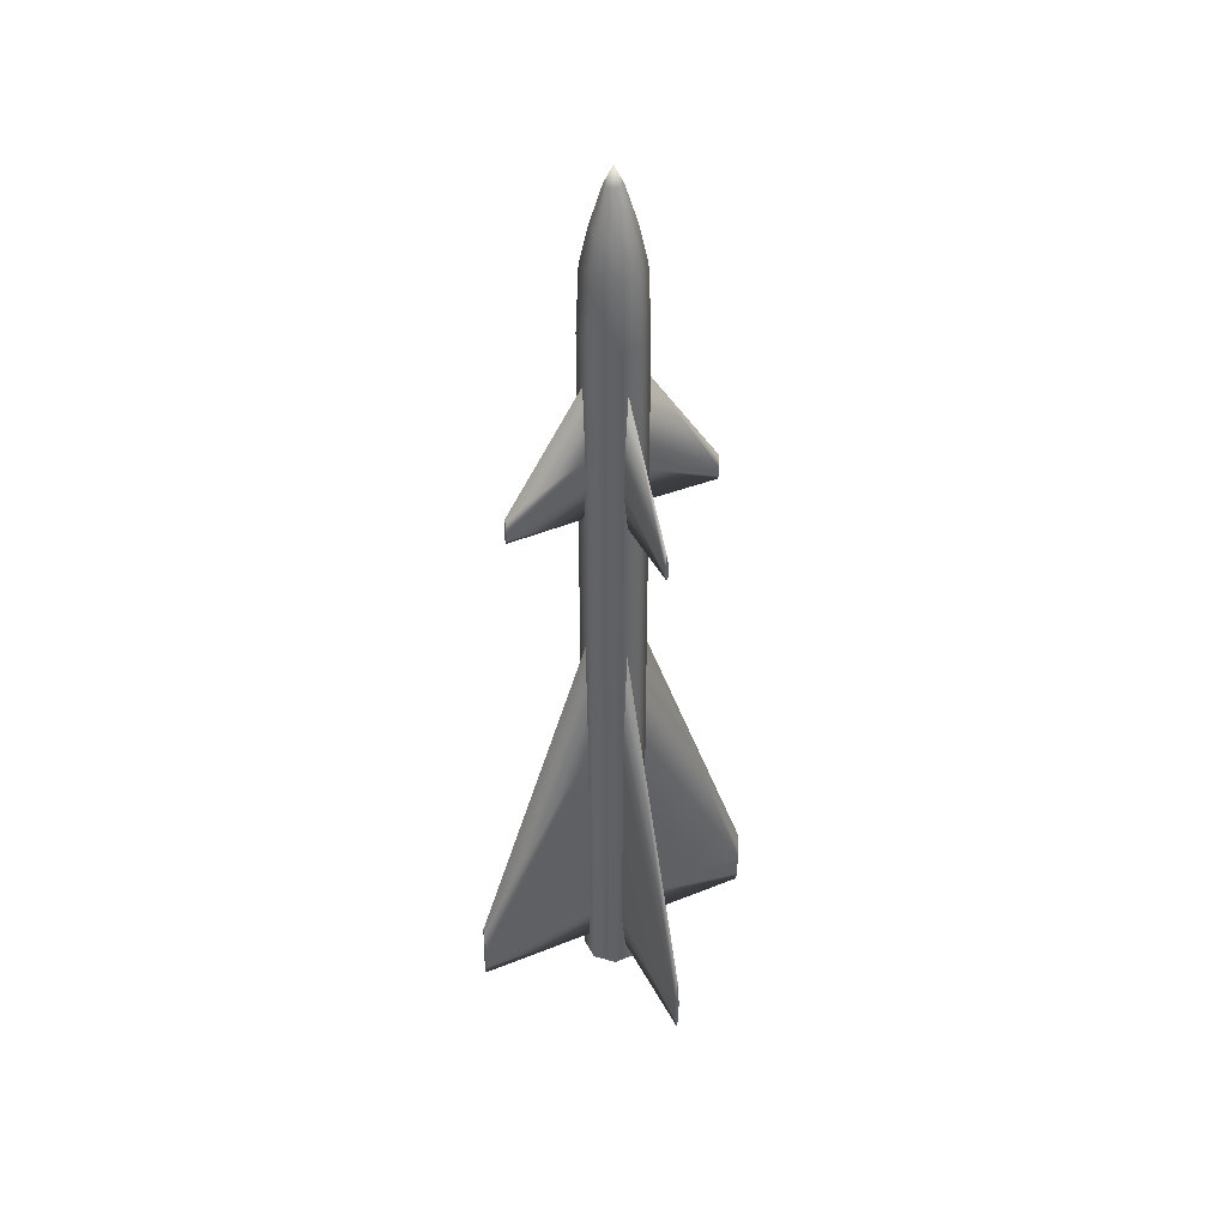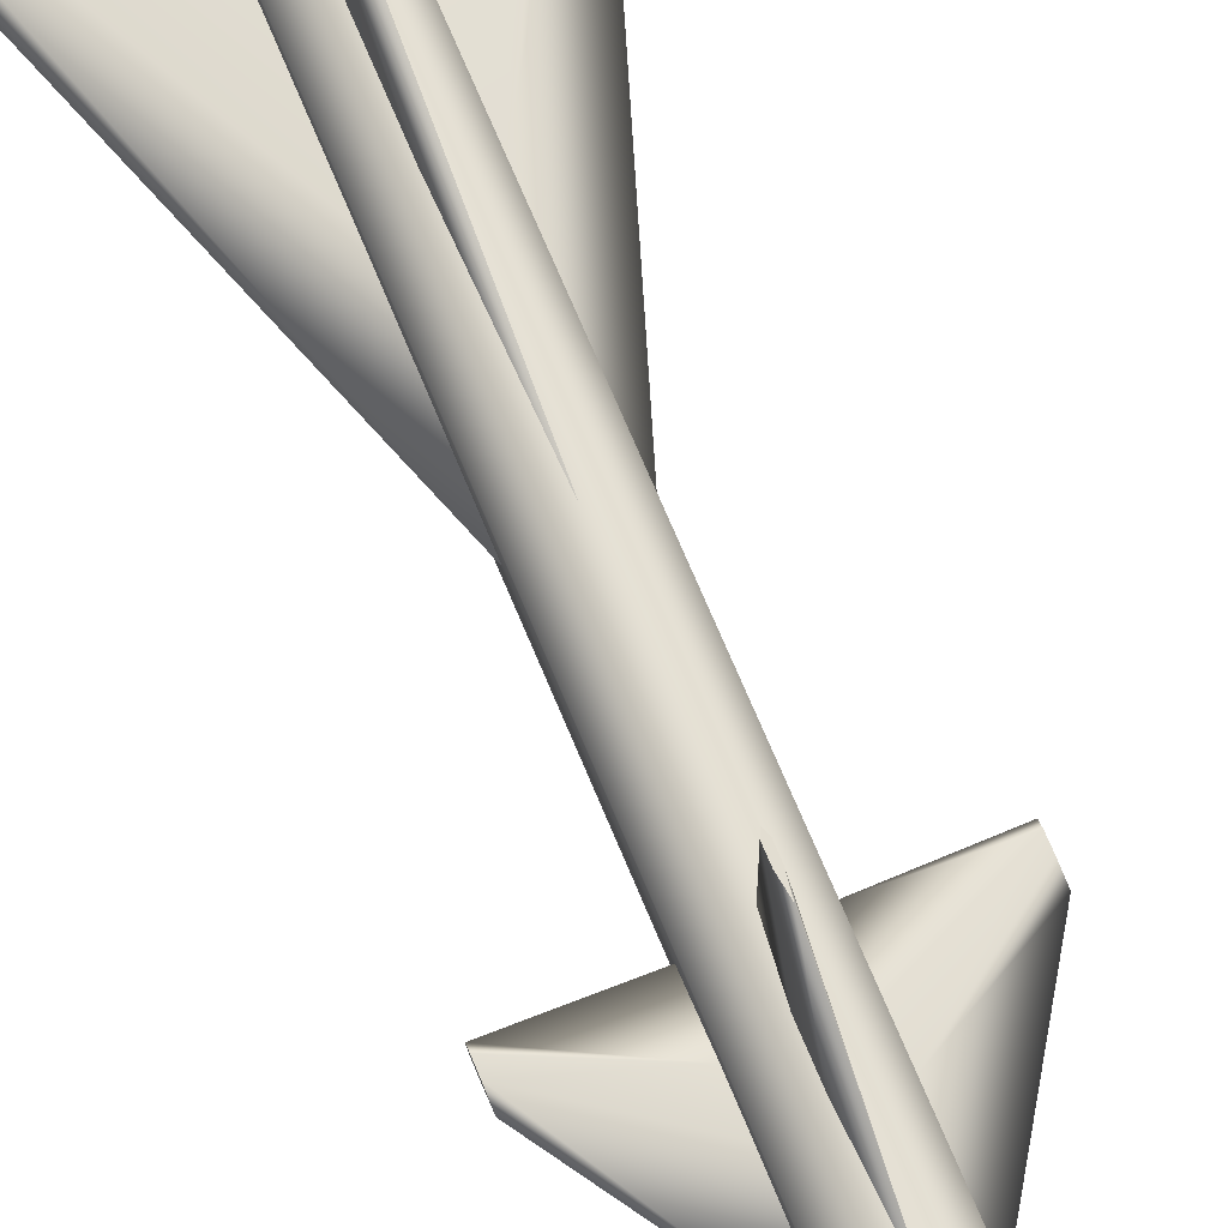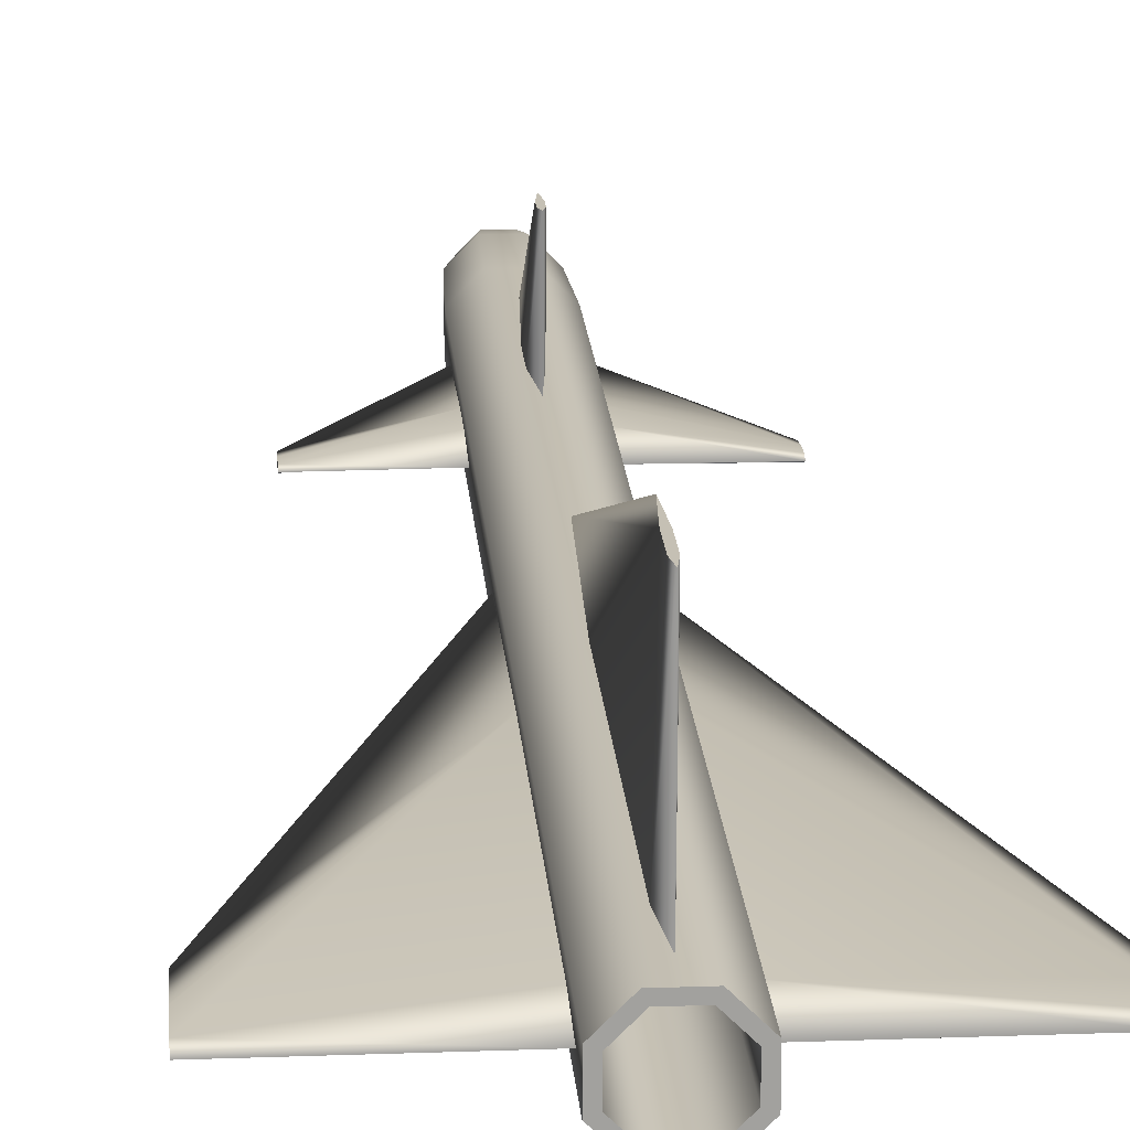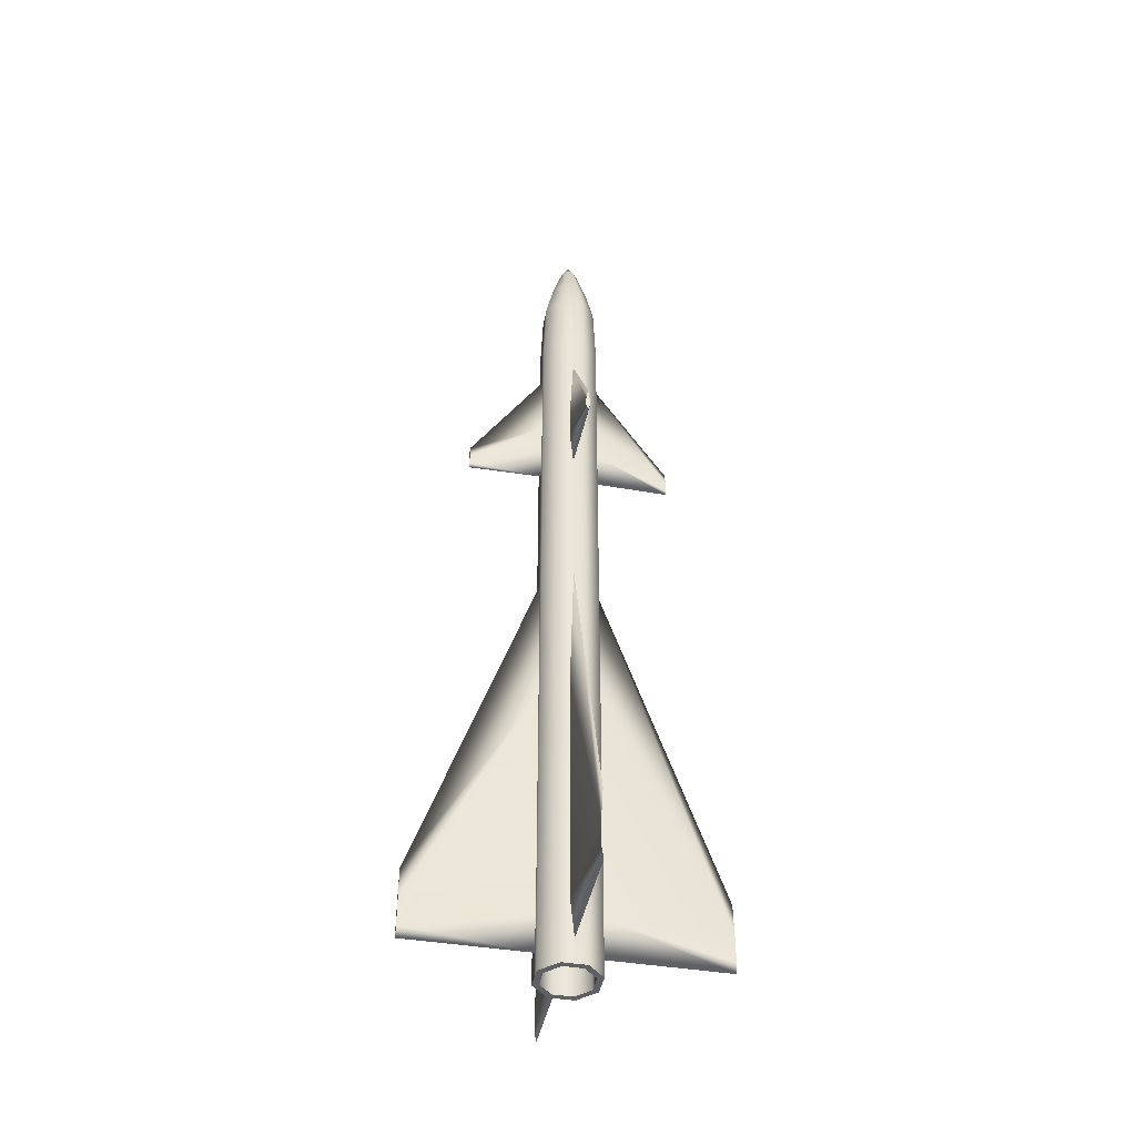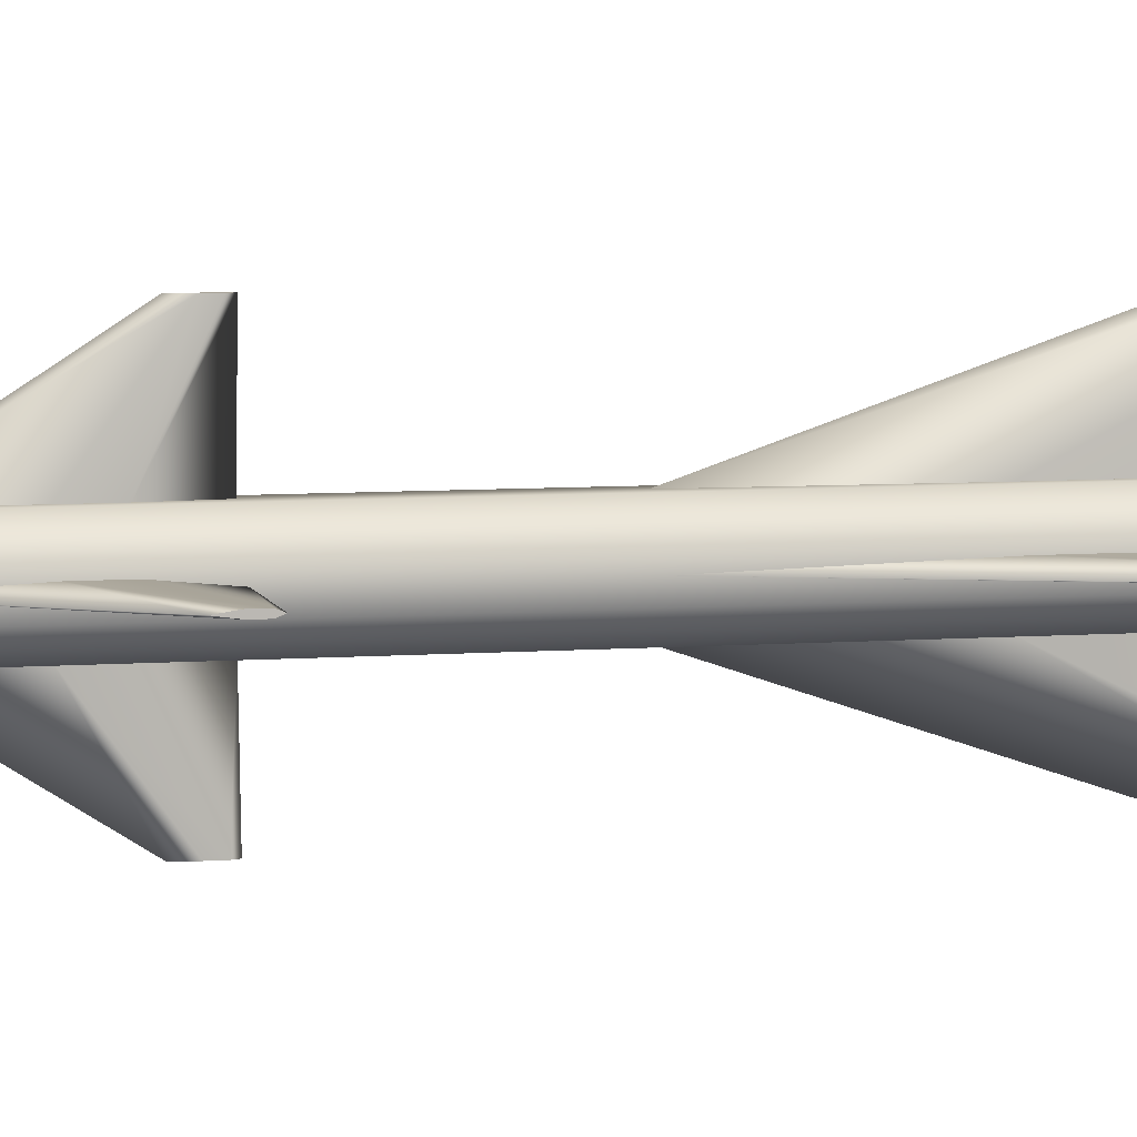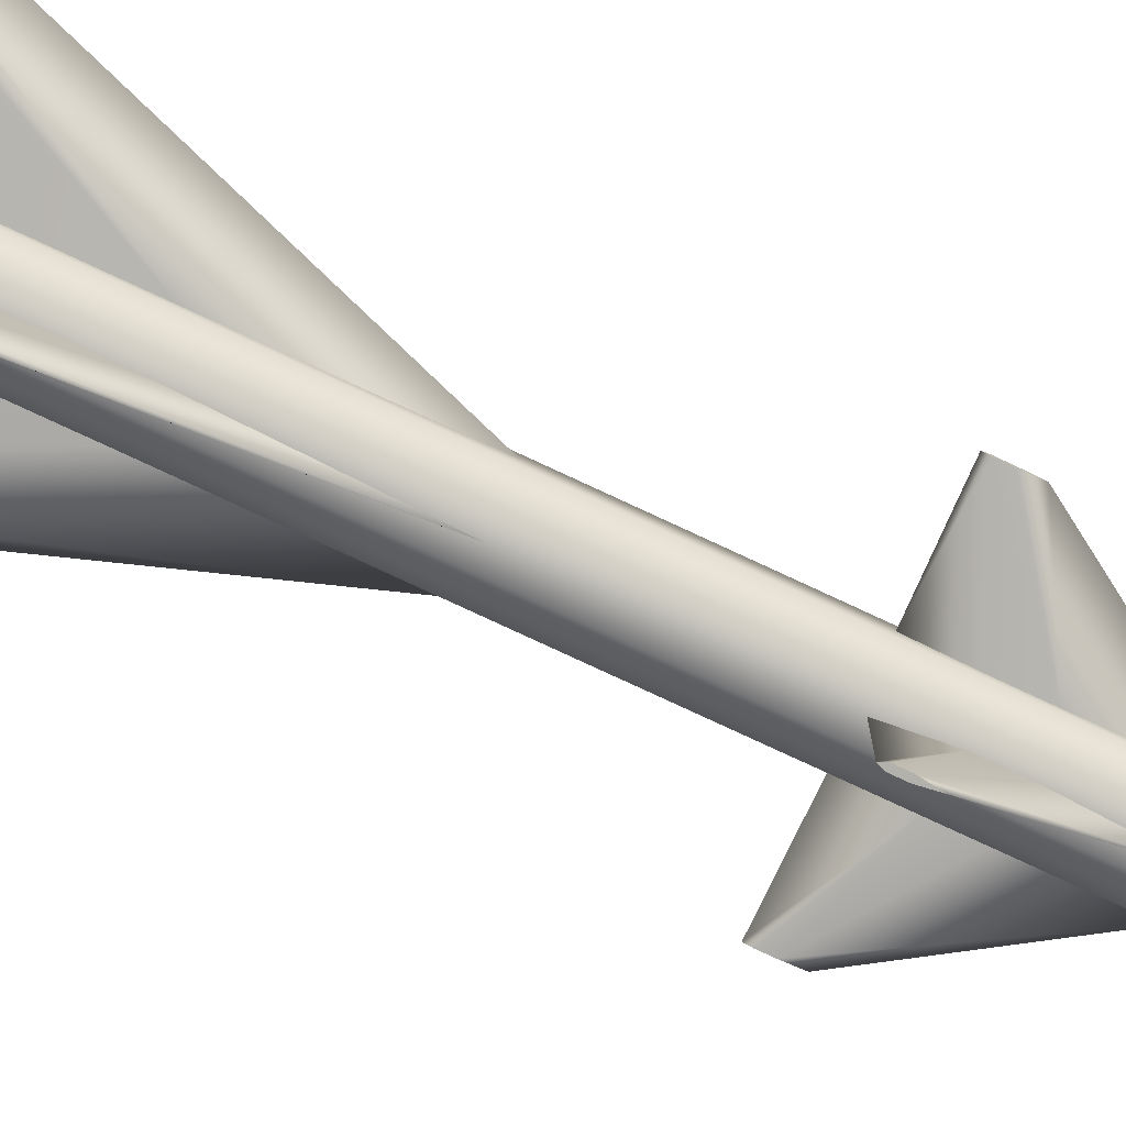
<metadata>
{"format":"obj","ext":"obj","renderer":"f3d","projection":"perspective","resolution":1024,"background":"white","views":[{"elev":42.3,"azim":64.2,"up":"+Z"},{"elev":68.5,"azim":-22.3,"up":"+Y"},{"elev":18.4,"azim":175.9,"up":"+Y"},{"elev":-42.7,"azim":168.8,"up":"+Z"},{"elev":6.9,"azim":77.4,"up":"+Y"},{"elev":-78.9,"azim":-114.9,"up":"+Y"}]}
</metadata>
<code>
o Cylinder31
v 0.09239 0.03838 1.15
v 0.09239 -0.03816 1.15
v 0.03827 -0.09228 1.15
v -0.03827 -0.09228 1.15
v -0.09239 -0.03816 1.15
v -0.09239 0.03838 1.15
v -0.03827 0.0925 1.15
v 0.03827 0.0925 1.15
v 0.09239 0.03838 -1.37
v 0.09239 -0.03816 -1.37
v 0.03827 -0.09228 -1.37
v -0.03827 -0.09228 -1.37
v -0.09239 -0.03816 -1.37
v -0.09239 0.03838 -1.37
v -0.03827 0.0925 -1.37
v 0.03827 0.0925 -1.37
v 0.08407 -0.03471 1.361
v 0.08407 0.03494 1.361
v 0.03482 0.08419 1.361
v -0.03482 0.08419 1.361
v -0.08407 0.03494 1.361
v -0.08407 -0.03471 1.361
v -0.03482 -0.08396 1.361
v 0.03482 -0.08396 1.361
v 0.05936 -0.02447 1.479
v 0.05936 0.0247 1.479
v 0.02459 0.05947 1.479
v -0.02459 0.05947 1.479
v -0.05936 0.0247 1.479
v -0.05936 -0.02447 1.479
v -0.02459 -0.05924 1.479
v 0.02459 -0.05924 1.479
v 0.02434 -0.009968 1.6
v 0.02434 0.01019 1.6
v 0.01008 0.02445 1.6
v -0.01008 0.02445 1.6
v -0.02434 0.01019 1.6
v -0.02434 -0.009968 1.6
v -0.01008 -0.02422 1.6
v 0.01008 -0.02422 1.6
v 1.554e-15 0.0001122 1.651
v 0.07354 0.03057 -1.37
v 0.07354 -0.03035 -1.37
v 0.03046 -0.07343 -1.37
v -0.03046 -0.07343 -1.37
v -0.07354 -0.03035 -1.37
v -0.07354 0.03057 -1.37
v -0.03046 0.07365 -1.37
v 0.03046 0.07365 -1.37
v 0.07354 0.03057 -0.8459
v 0.07354 -0.03035 -0.8459
v 0.03046 -0.07343 -0.8459
v -0.03046 -0.07343 -0.8459
v -0.07354 -0.03035 -0.8459
v -0.07354 0.03057 -0.8459
v -0.03046 0.07365 -0.8459
v 0.03046 0.07365 -0.8459
v -0.006022 0.3334 0.5487
v -0.006022 0.3334 0.5809
v -0.01241 0.0925 0.6619
v -0.01241 0.0925 0.7555
v 0.006022 0.3334 0.5487
v 0.006022 0.3334 0.5809
v 0.01241 0.0925 0.6619
v 0.01241 0.0925 0.7555
v 1.332e-15 0.3334 0.6234
v 1.332e-15 0.0925 0.9988
v 1.332e-15 0.3334 0.5337
v 1.332e-15 0.0925 0.5372
v -0.006022 -0.3332 0.5487
v -0.006022 -0.3332 0.5809
v -0.01241 -0.09228 0.6619
v -0.01241 -0.09228 0.7555
v 0.006022 -0.3332 0.5487
v 0.006022 -0.3332 0.5809
v 0.01241 -0.09228 0.6619
v 0.01241 -0.09228 0.7555
v 6.661e-16 -0.3332 0.6234
v 6.661e-16 -0.09228 0.9988
v 6.661e-16 -0.3332 0.5337
v 6.661e-16 -0.09228 0.5372
v -0.3333 0.006134 0.5487
v -0.3333 0.006134 0.5809
v -0.09239 0.01252 0.6619
v -0.09239 0.01252 0.7555
v -0.3333 -0.00591 0.5487
v -0.3333 -0.00591 0.5809
v -0.09239 -0.0123 0.6619
v -0.09239 -0.0123 0.7555
v -0.3333 0.0001122 0.6234
v -0.09239 0.0001122 0.9988
v -0.3333 0.0001122 0.5337
v -0.09239 0.0001122 0.5372
v 0.3333 -0.00591 0.5487
v 0.3333 -0.00591 0.5809
v 0.09239 -0.0123 0.6619
v 0.09239 -0.0123 0.7555
v 0.3333 0.006134 0.5487
v 0.3333 0.006134 0.5809
v 0.09239 0.01252 0.6619
v 0.09239 0.01252 0.7555
v 0.3333 0.0001122 0.6234
v 0.09239 0.0001122 0.9988
v 0.3333 0.0001122 0.5337
v 0.09239 0.0001122 0.5372
v -0.4724 0.006134 -1.255
v -0.4724 0.006134 -1.175
v -0.09239 0.01252 -1.168
v -0.09239 0.01252 -0.4049
v -0.4724 -0.00591 -1.255
v -0.4724 -0.00591 -1.175
v -0.09239 -0.0123 -1.168
v -0.09239 -0.0123 -0.4049
v -0.4724 0.0001122 -1.069
v -0.09239 0.0001122 0.04253
v -0.4724 0.0001122 -1.292
v -0.09239 0.0001122 -1.292
v 0.4724 -0.00591 -1.255
v 0.4724 -0.00591 -1.175
v 0.09239 -0.0123 -1.168
v 0.09239 -0.0123 -0.4049
v 0.4724 0.006134 -1.255
v 0.4724 0.006134 -1.175
v 0.09239 0.01252 -1.168
v 0.09239 0.01252 -0.4049
v 0.4724 0.0001122 -1.069
v 0.09239 0.0001122 0.04253
v 0.4724 0.0001122 -1.292
v 0.09239 0.0001122 -1.292
v -0.006022 -0.4723 -1.255
v -0.006022 -0.4723 -1.175
v -0.01241 -0.09228 -1.168
v -0.01241 -0.09228 -0.4049
v 0.006022 -0.4723 -1.255
v 0.006022 -0.4723 -1.175
v 0.01241 -0.09228 -1.168
v 0.01241 -0.09228 -0.4049
v 8.882e-16 -0.4723 -1.069
v 8.882e-16 -0.09228 0.04253
v 8.882e-16 -0.4723 -1.292
v 8.882e-16 -0.09228 -1.292
v -0.006022 0.4725 -1.255
v -0.006022 0.4725 -1.175
v -0.01241 0.0925 -1.168
v -0.01241 0.0925 -0.4049
v 0.006022 0.4725 -1.255
v 0.006022 0.4725 -1.175
v 0.01241 0.0925 -1.168
v 0.01241 0.0925 -0.4049
v 8.882e-16 0.4725 -1.069
v 8.882e-16 0.0925 0.04253
v 8.882e-16 0.4725 -1.292
v 8.882e-16 0.0925 -1.292
g Cylinder31_default
f 9 42 49 16
f 10 43 42 9
f 11 44 43 10
f 12 45 44 11
f 13 46 45 12
f 14 47 46 13
f 15 48 47 14
f 16 49 48 15
f 51 52 53 54 55 56 57 50
f 59 66 63 62 68 58
f 60 69 64 65 67 61
f 70 80 74 75 78 71
f 73 79 77 76 81 72
f 82 92 86 87 90 83
f 85 91 89 88 93 84
f 94 104 98 99 102 95
f 97 103 101 100 105 96
f 106 116 110 111 114 107
f 109 115 113 112 117 108
f 118 128 122 123 126 119
f 121 127 125 124 129 120
f 130 140 134 135 138 131
f 133 139 137 136 141 132
f 143 150 147 146 152 142
f 144 153 148 149 151 145
f 1 9 16 8
f 1 18 17 2
f 2 10 9 1
f 2 17 24 3
f 3 11 10 2
f 3 24 23 4
f 4 12 11 3
f 4 23 22 5
f 5 13 12 4
f 5 22 21 6
f 6 14 13 5
f 6 21 20 7
f 7 15 14 6
f 7 20 19 8
f 8 16 15 7
f 8 19 18 1
f 17 25 32 24
f 18 26 25 17
f 19 27 26 18
f 20 28 27 19
f 21 29 28 20
f 22 30 29 21
f 23 31 30 22
f 24 32 31 23
f 25 33 40 32
f 26 34 33 25
f 27 35 34 26
f 28 36 35 27
f 29 37 36 28
f 30 38 37 29
f 31 39 38 30
f 32 40 39 31
f 33 41 40
f 34 41 33
f 35 41 34
f 36 41 35
f 37 41 36
f 38 41 37
f 39 41 38
f 40 41 39
f 42 50 57 49
f 43 51 50 42
f 44 52 51 43
f 45 53 52 44
f 46 54 53 45
f 47 55 54 46
f 48 56 55 47
f 49 57 56 48
f 58 60 61 59
f 58 68 69 60
f 61 67 66 59
f 63 65 64 62
f 63 66 67 65
f 64 69 68 62
f 71 73 72 70
f 71 78 79 73
f 72 81 80 70
f 74 76 77 75
f 74 80 81 76
f 77 79 78 75
f 83 85 84 82
f 83 90 91 85
f 84 93 92 82
f 86 88 89 87
f 86 92 93 88
f 89 91 90 87
f 95 97 96 94
f 95 102 103 97
f 96 105 104 94
f 98 100 101 99
f 98 104 105 100
f 101 103 102 99
f 107 109 108 106
f 107 114 115 109
f 108 117 116 106
f 110 112 113 111
f 110 116 117 112
f 113 115 114 111
f 119 121 120 118
f 119 126 127 121
f 120 129 128 118
f 122 124 125 123
f 122 128 129 124
f 125 127 126 123
f 131 133 132 130
f 131 138 139 133
f 132 141 140 130
f 134 136 137 135
f 134 140 141 136
f 137 139 138 135
f 142 144 145 143
f 142 152 153 144
f 145 151 150 143
f 147 149 148 146
f 147 150 151 149
f 148 153 152 146

</code>
